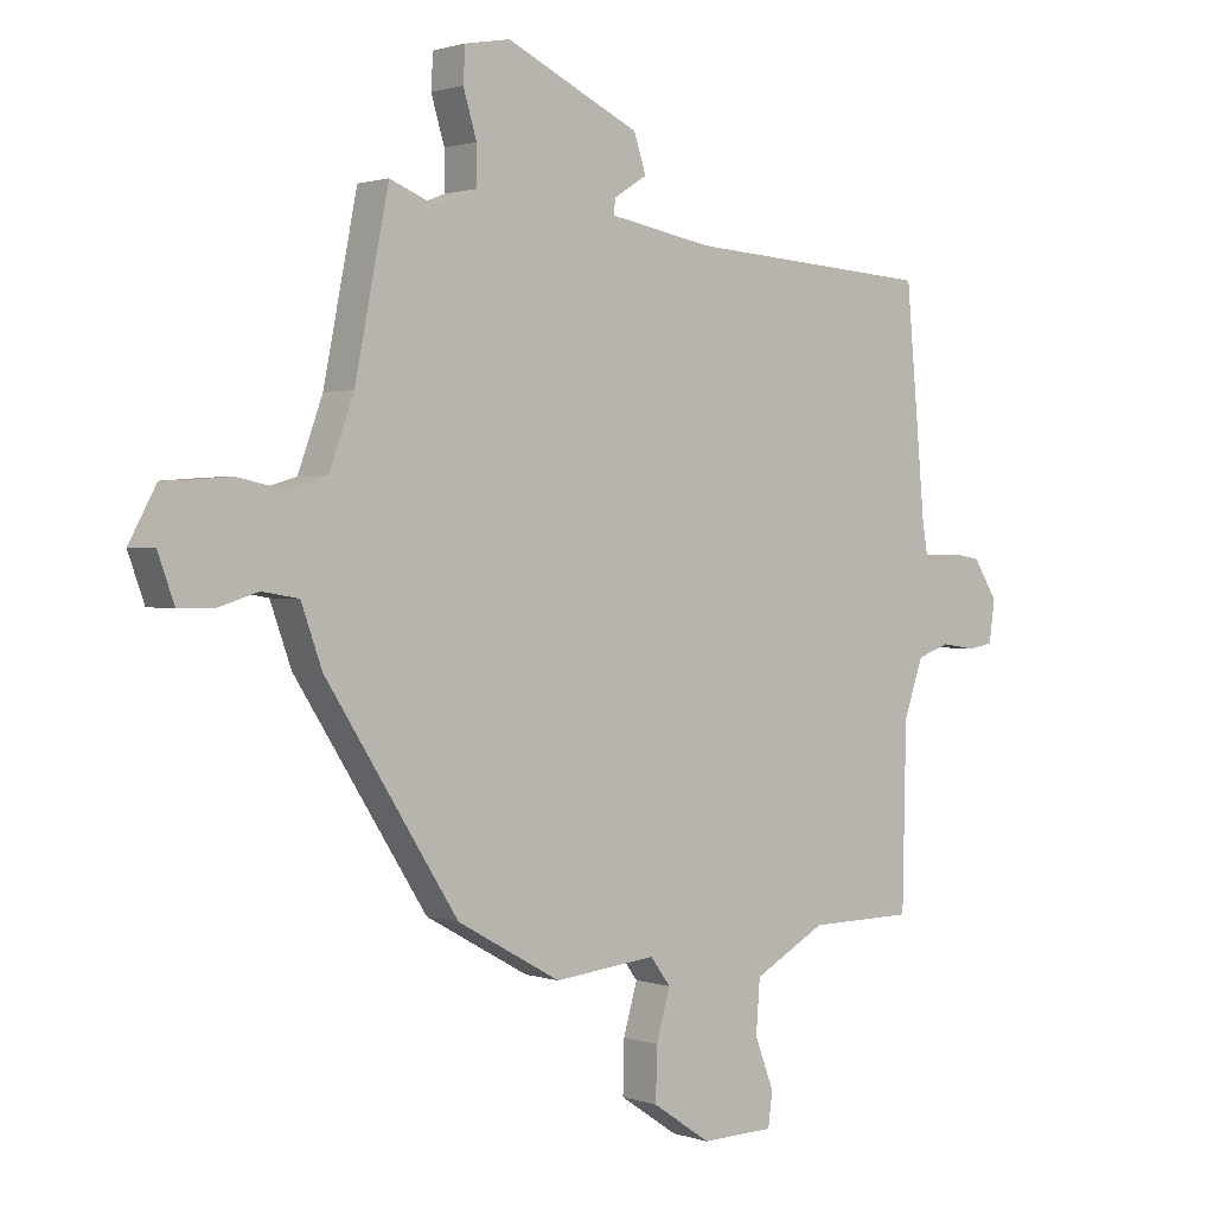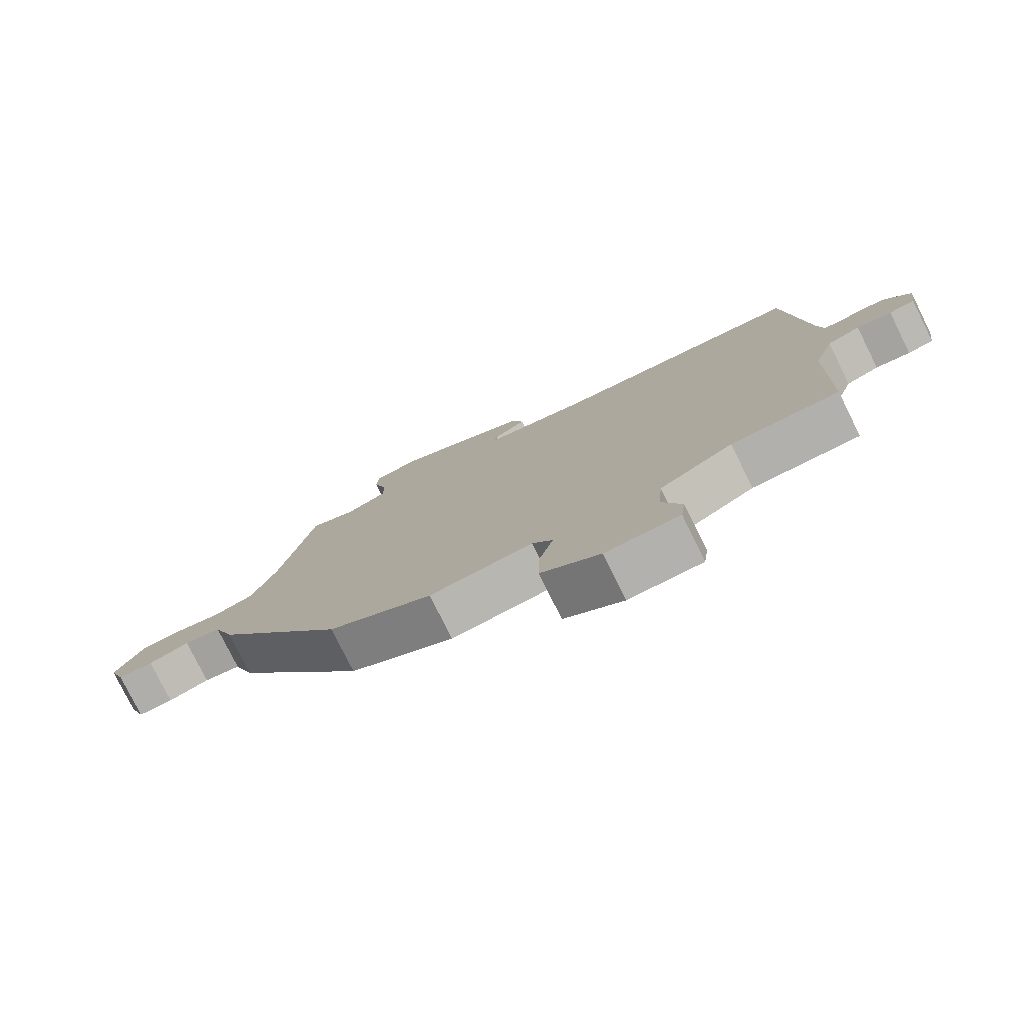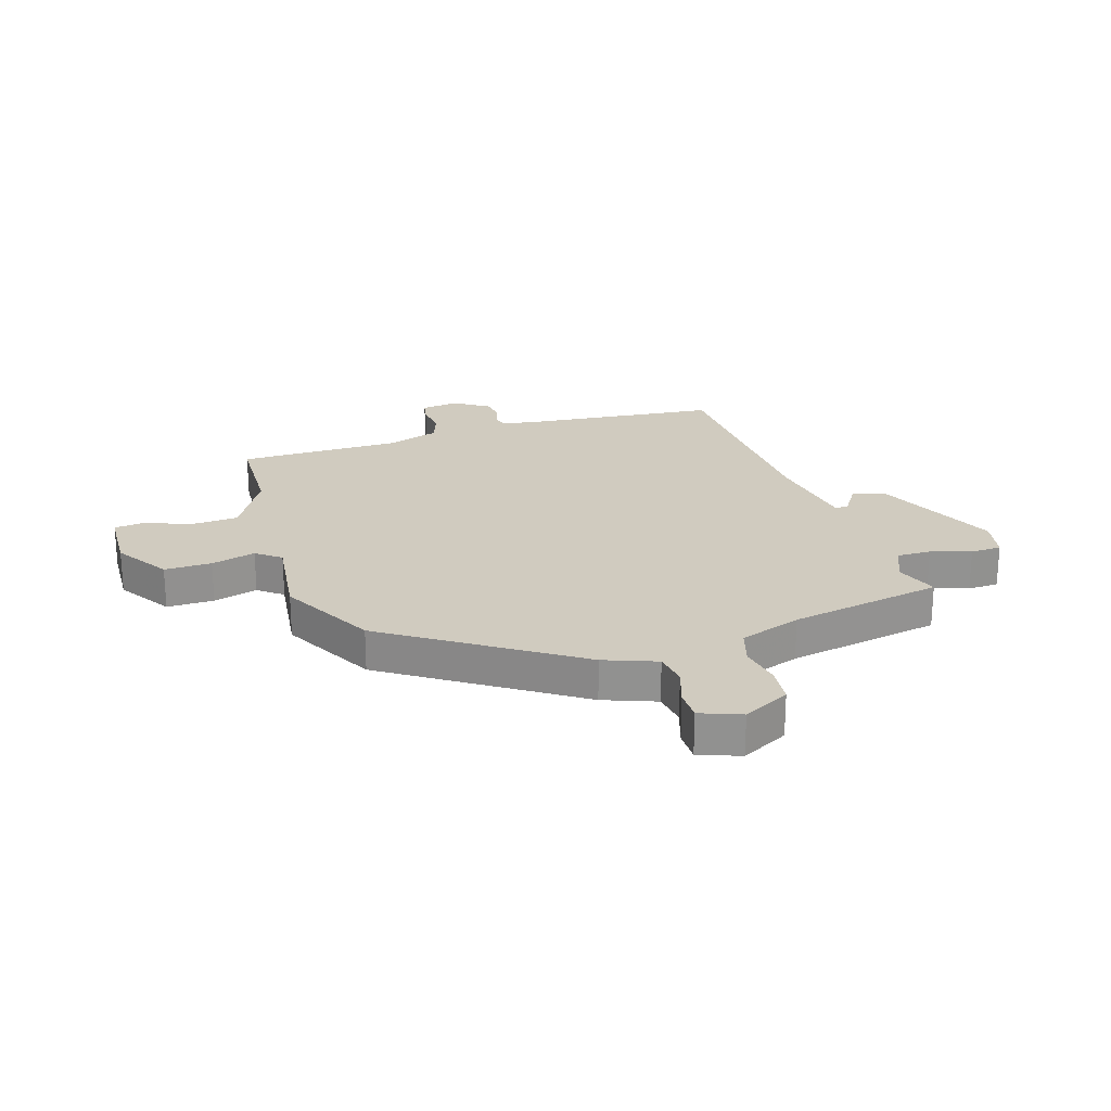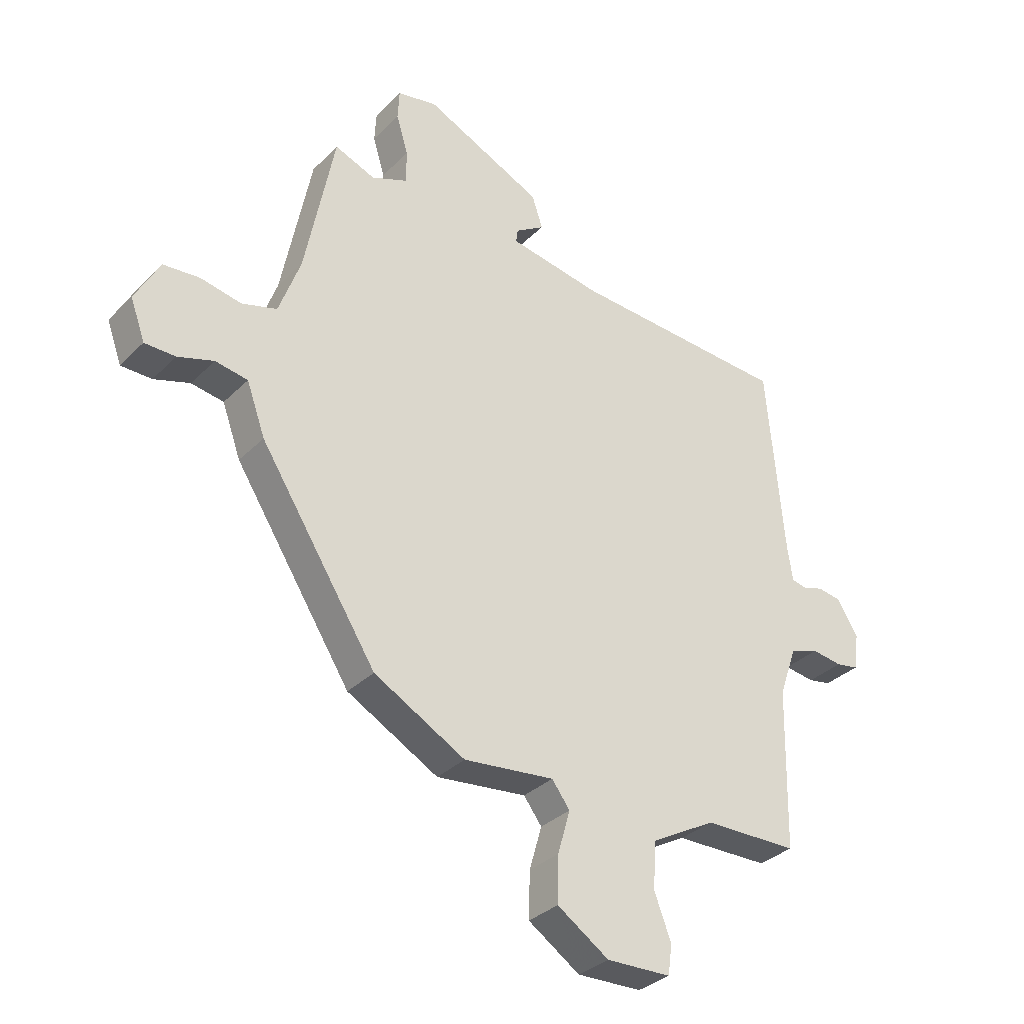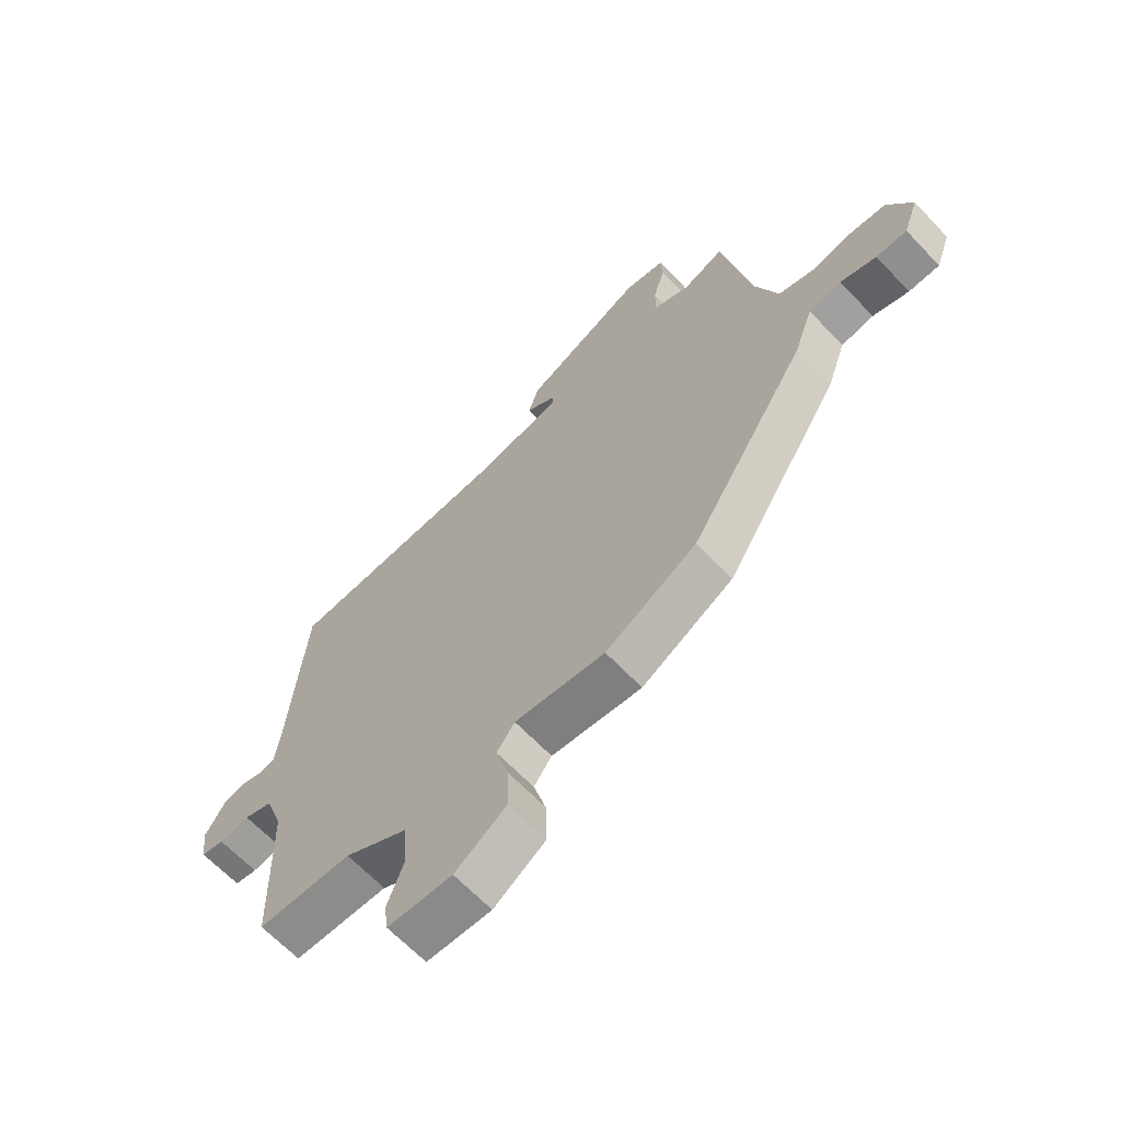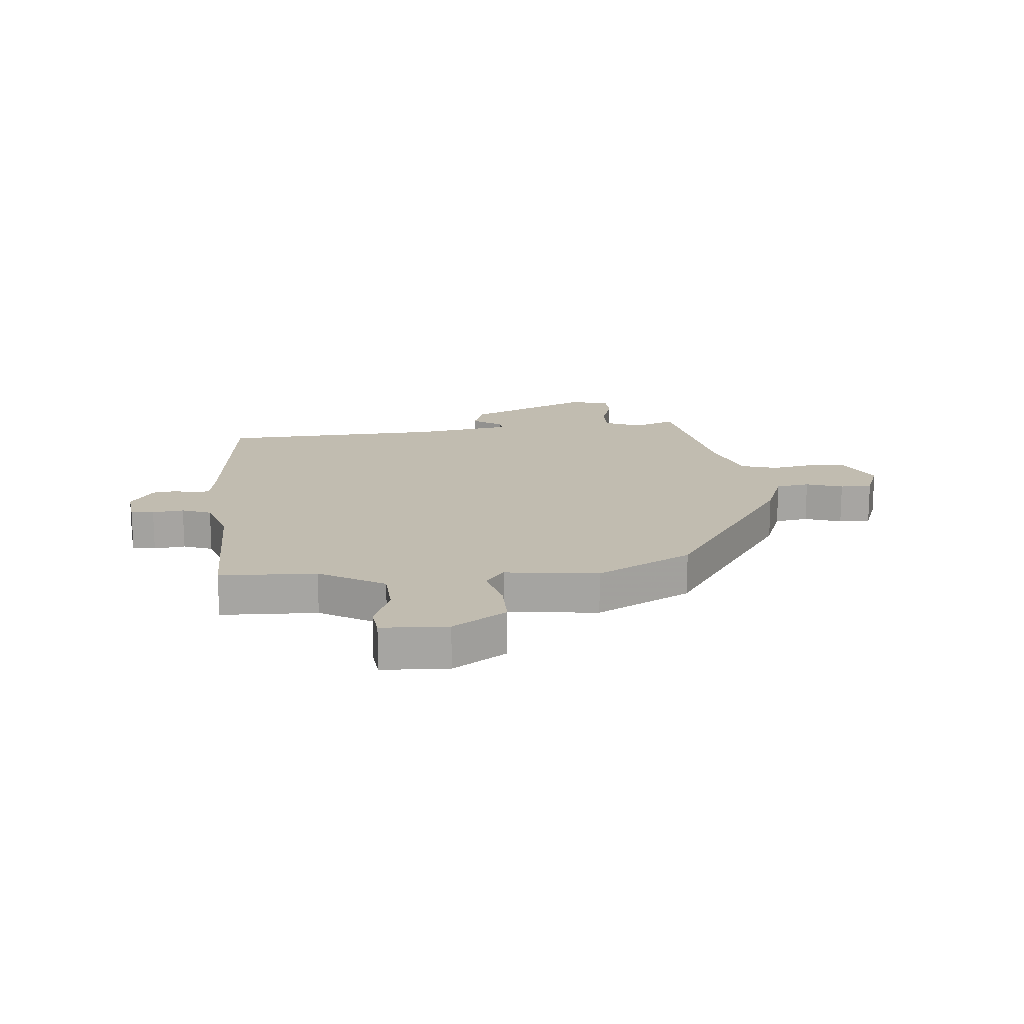
<metadata>
{"format":"obj","ext":"obj","renderer":"f3d","projection":"perspective","resolution":1024,"background":"white","views":[{"elev":1.3,"azim":-39.3,"up":"+Z"},{"elev":-78.3,"azim":26.4,"up":"+Z"},{"elev":23.7,"azim":-106.6,"up":"+Y"},{"elev":-32.7,"azim":-36.6,"up":"+Z"},{"elev":-64.6,"azim":-136.6,"up":"+Z"},{"elev":16.5,"azim":175.8,"up":"+Y"}]}
</metadata>
<code>
v 0.509 0.07 0.446
v 0.54 0.07 0.1
v 0.549 0.07 0.043
v 0.575 0.07 0.037
v 0.612 0.07 0.048
v 0.653 0.07 0.041
v 0.691 0.07 -0.019
v 0.682 0.07 -0.085
v 0.642 0.07 -0.092
v 0.588 0.07 -0.084
v 0.537 0.07 -0.102
v 0.506 0.07 -0.19
v 0.5 0.07 -0.476
v 0.333 0.07 -0.478
v 0.219 0.07 -0.541
v 0.213 0.07 -0.624
v 0.243 0.07 -0.703
v 0.236 0.07 -0.756
v 0.121 0.07 -0.759
v 0.029 0.07 -0.697
v 0.031 0.07 -0.615
v 0.053 0.07 -0.538
v 0.021 0.07 -0.495
v -0.14 0.07 -0.512
v -0.303 0.07 -0.421
v -0.511 0.07 -0.095
v -0.544 0.07 -0.003
v -0.602 0.07 0.007
v -0.666 0.07 -0.013
v -0.721 0.07 -0.012
v -0.747 0.07 0.06
v -0.703 0.07 0.141
v -0.638 0.07 0.146
v -0.565 0.07 0.131
v -0.502 0.07 0.149
v -0.463 0.07 0.256
v -0.41 0.07 0.523
v -0.338 0.07 0.494
v -0.273 0.07 0.52
v -0.273 0.07 0.58
v -0.294 0.07 0.65
v -0.291 0.07 0.704
v -0.22 0.07 0.717
v -0.009 0.07 0.617
v 0.01 0.07 0.559
v -0.042 0.07 0.526
v -0.045 0.07 0.502
v 0.119 0.07 0.472
v 0.509 0 0.446
v 0.54 0 0.1
v 0.549 0 0.043
v 0.575 0 0.037
v 0.612 0 0.048
v 0.653 0 0.041
v 0.691 0 -0.019
v 0.682 0 -0.085
v 0.642 0 -0.092
v 0.588 0 -0.084
v 0.537 0 -0.102
v 0.506 0 -0.19
v 0.5 0 -0.476
v 0.333 0 -0.478
v 0.219 0 -0.541
v 0.213 0 -0.624
v 0.243 0 -0.703
v 0.236 0 -0.756
v 0.121 0 -0.759
v 0.029 0 -0.697
v 0.031 0 -0.615
v 0.053 0 -0.538
v 0.021 0 -0.495
v -0.14 0 -0.512
v -0.303 0 -0.421
v -0.511 0 -0.095
v -0.544 0 -0.003
v -0.602 0 0.007
v -0.666 0 -0.013
v -0.721 0 -0.012
v -0.747 0 0.06
v -0.703 0 0.141
v -0.638 0 0.146
v -0.565 0 0.131
v -0.502 0 0.149
v -0.463 0 0.256
v -0.41 0 0.523
v -0.338 0 0.494
v -0.273 0 0.52
v -0.273 0 0.58
v -0.294 0 0.65
v -0.291 0 0.704
v -0.22 0 0.717
v -0.009 0 0.617
v 0.01 0 0.559
v -0.042 0 0.526
v -0.045 0 0.502
v 0.119 0 0.472
f 44 45 46
f 43 44 46
f 42 43 46
f 41 42 46
f 40 41 46
f 39 40 46 47
f 38 39 47 48
f 36 37 38
f 48 1 2
f 38 48 2
f 36 38 2
f 35 36 2
f 32 33 34
f 31 32 34
f 30 31 34
f 29 30 34
f 28 29 34
f 35 2 3
f 34 35 3
f 28 34 3
f 27 28 3
f 27 3 4
f 26 27 4
f 25 26 4
f 24 25 4
f 23 24 4
f 20 21 22
f 19 20 22
f 18 19 22
f 17 18 22
f 16 17 22
f 15 16 22 23
f 12 13 14
f 15 23 4
f 14 15 4
f 12 14 4
f 11 12 4
f 8 9 10
f 7 8 10
f 7 10 11
f 6 7 11
f 5 6 11
f 4 5 11
f 94 93 92
f 94 92 91
f 94 91 90
f 94 90 89
f 94 89 88
f 95 94 88 87
f 96 95 87 86
f 86 85 84
f 50 49 96
f 50 96 86
f 50 86 84
f 50 84 83
f 82 81 80
f 82 80 79
f 82 79 78
f 82 78 77
f 82 77 76
f 51 50 83
f 51 83 82
f 51 82 76
f 51 76 75
f 52 51 75
f 52 75 74
f 52 74 73
f 52 73 72
f 52 72 71
f 70 69 68
f 70 68 67
f 70 67 66
f 70 66 65
f 70 65 64
f 71 70 64 63
f 62 61 60
f 52 71 63
f 52 63 62
f 52 62 60
f 52 60 59
f 58 57 56
f 58 56 55
f 59 58 55
f 59 55 54
f 59 54 53
f 59 53 52
f 1 49 50 2
f 2 50 51 3
f 3 51 52 4
f 4 52 53 5
f 5 53 54 6
f 6 54 55 7
f 7 55 56 8
f 8 56 57 9
f 9 57 58 10
f 10 58 59 11
f 11 59 60 12
f 12 60 61 13
f 13 61 62 14
f 14 62 63 15
f 15 63 64 16
f 16 64 65 17
f 17 65 66 18
f 18 66 67 19
f 19 67 68 20
f 20 68 69 21
f 21 69 70 22
f 22 70 71 23
f 23 71 72 24
f 24 72 73 25
f 25 73 74 26
f 26 74 75 27
f 27 75 76 28
f 28 76 77 29
f 29 77 78 30
f 30 78 79 31
f 31 79 80 32
f 32 80 81 33
f 33 81 82 34
f 34 82 83 35
f 35 83 84 36
f 36 84 85 37
f 37 85 86 38
f 38 86 87 39
f 39 87 88 40
f 40 88 89 41
f 41 89 90 42
f 42 90 91 43
f 43 91 92 44
f 44 92 93 45
f 45 93 94 46
f 46 94 95 47
f 47 95 96 48
f 48 96 49 1

</code>
